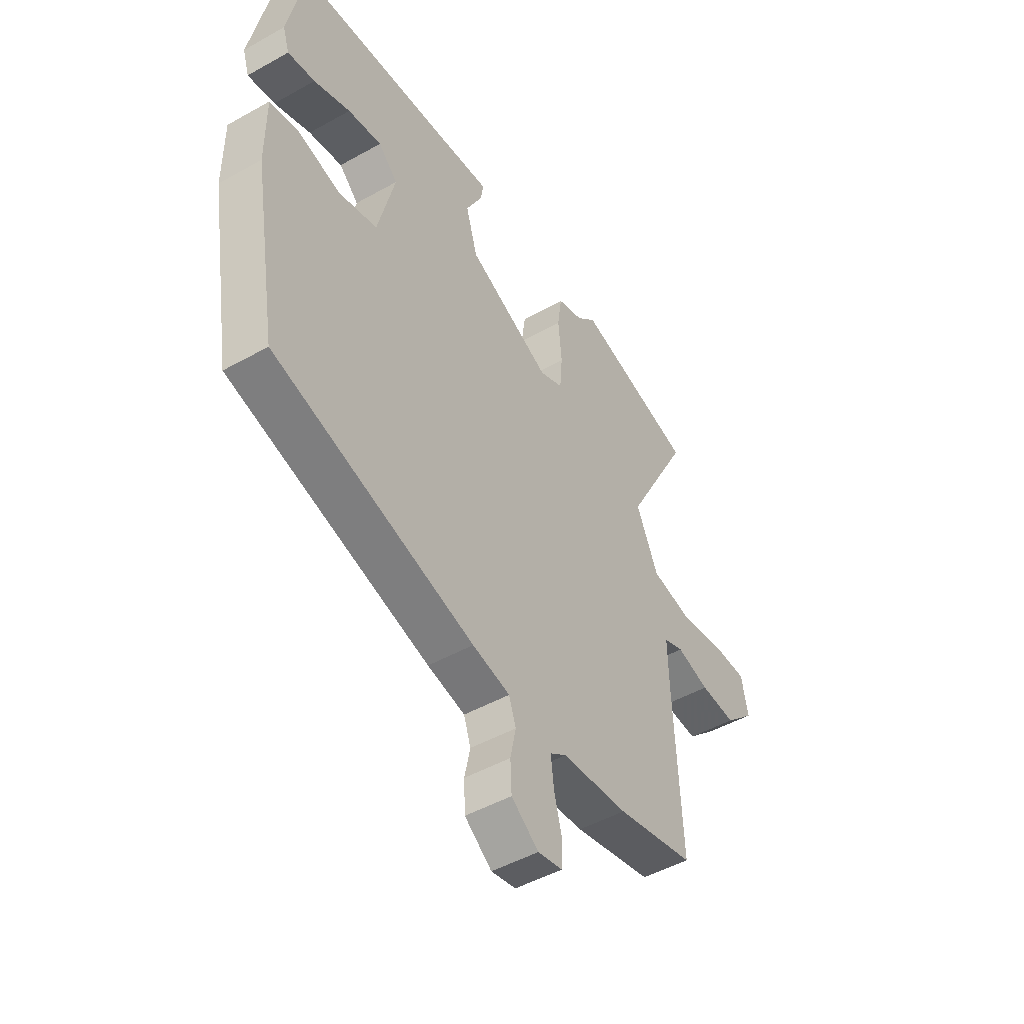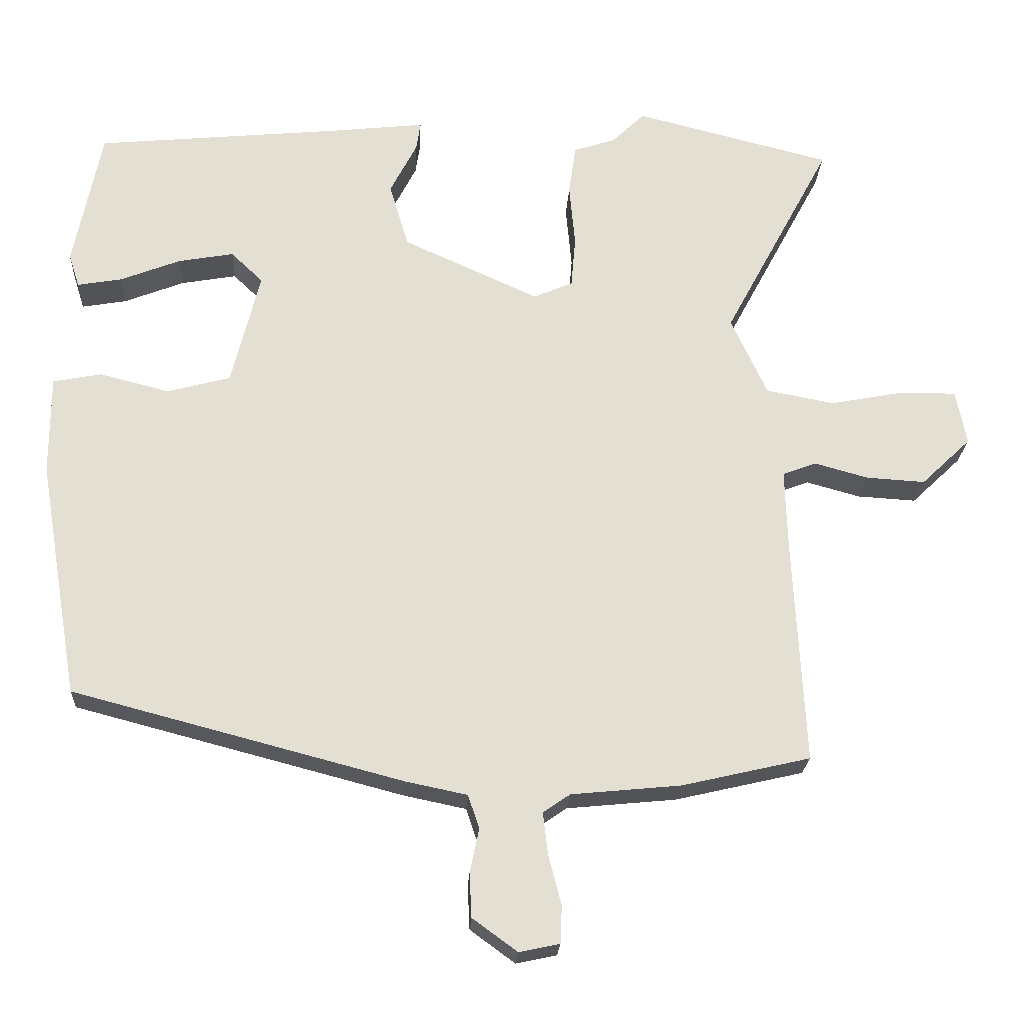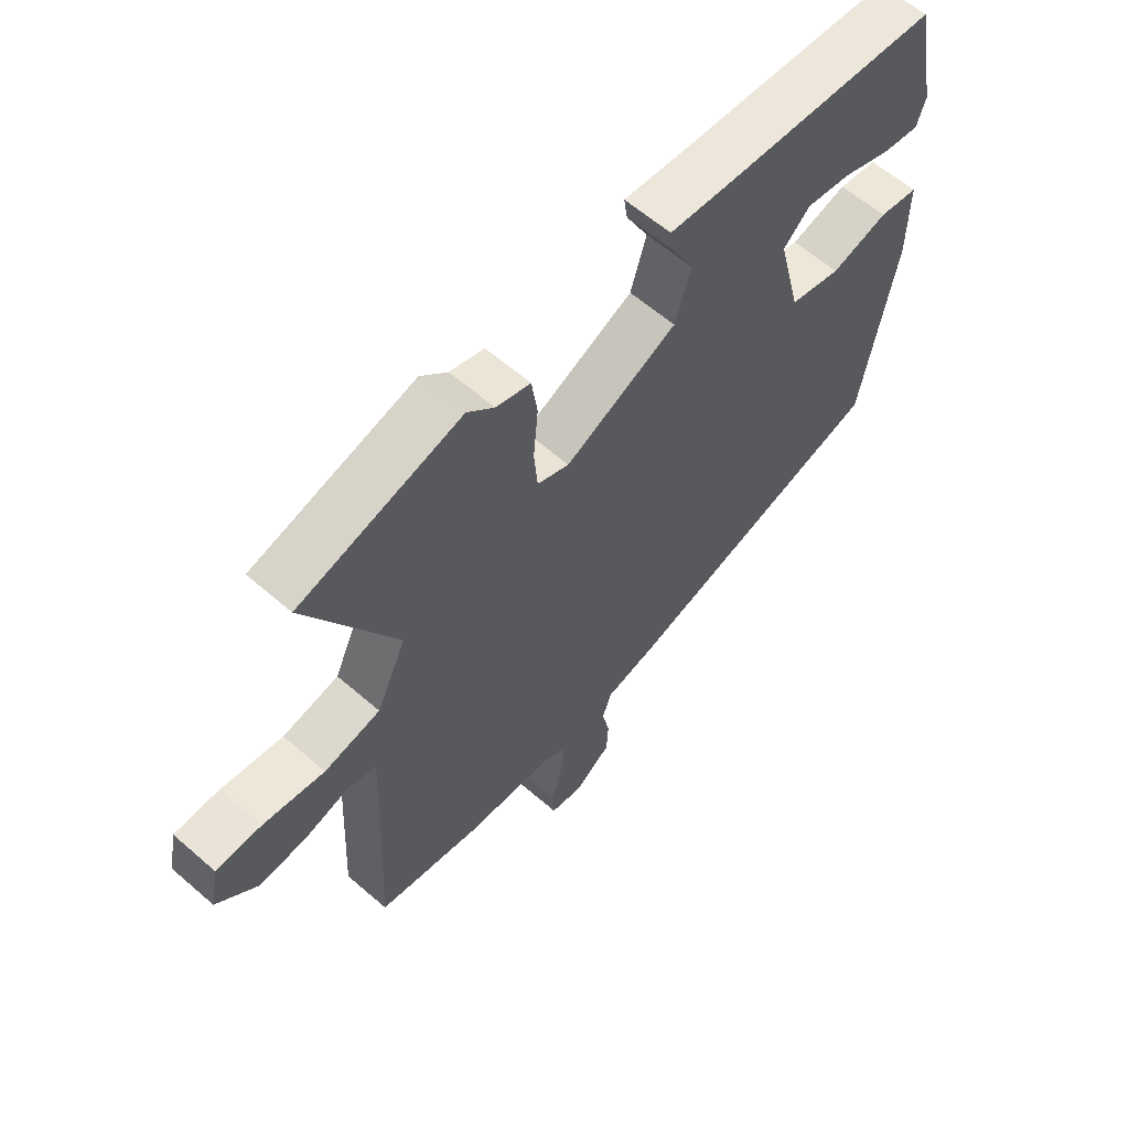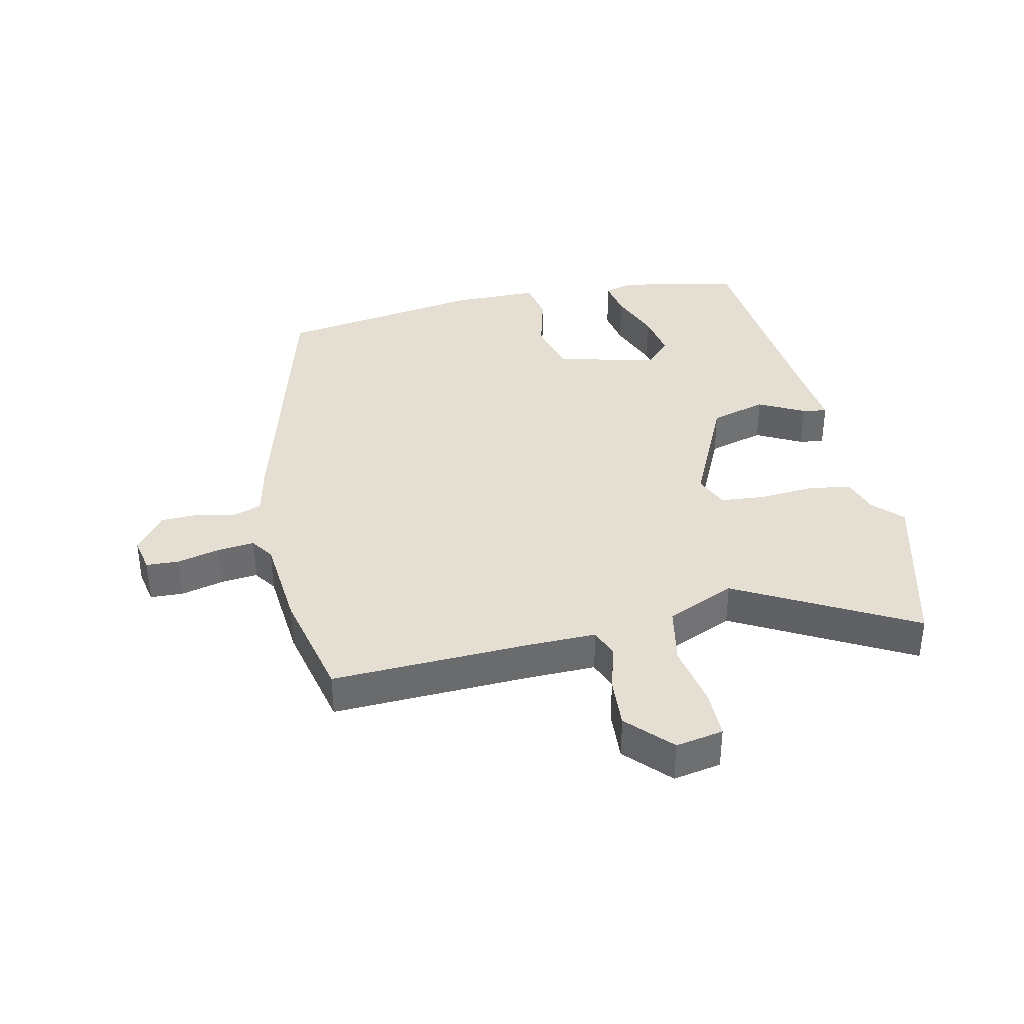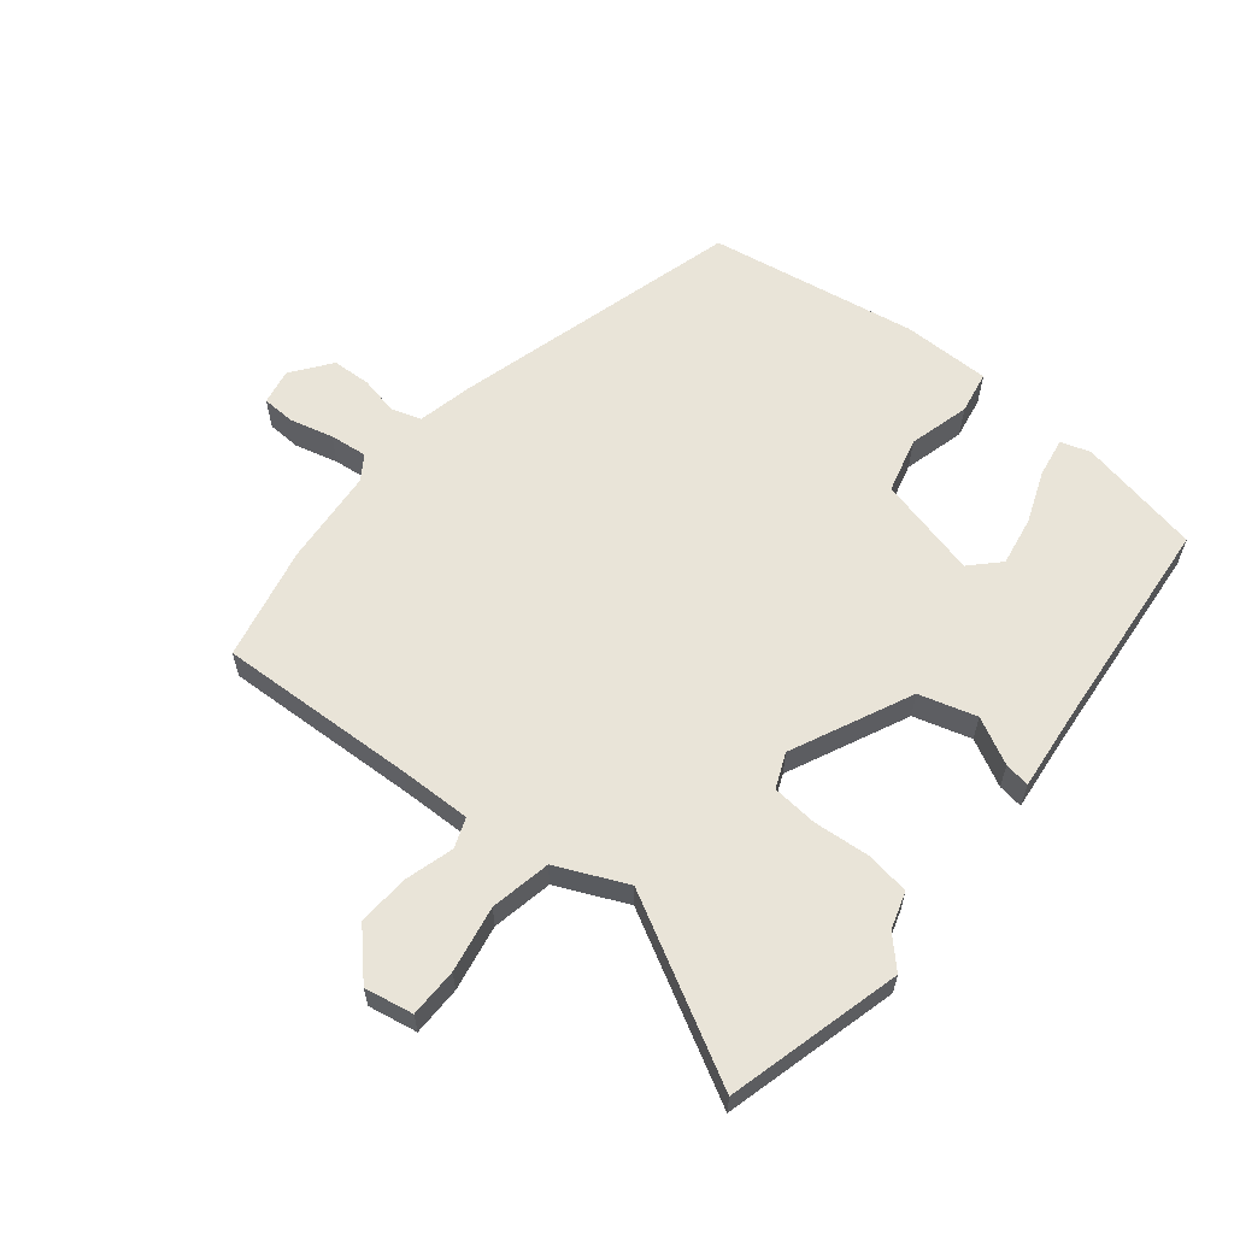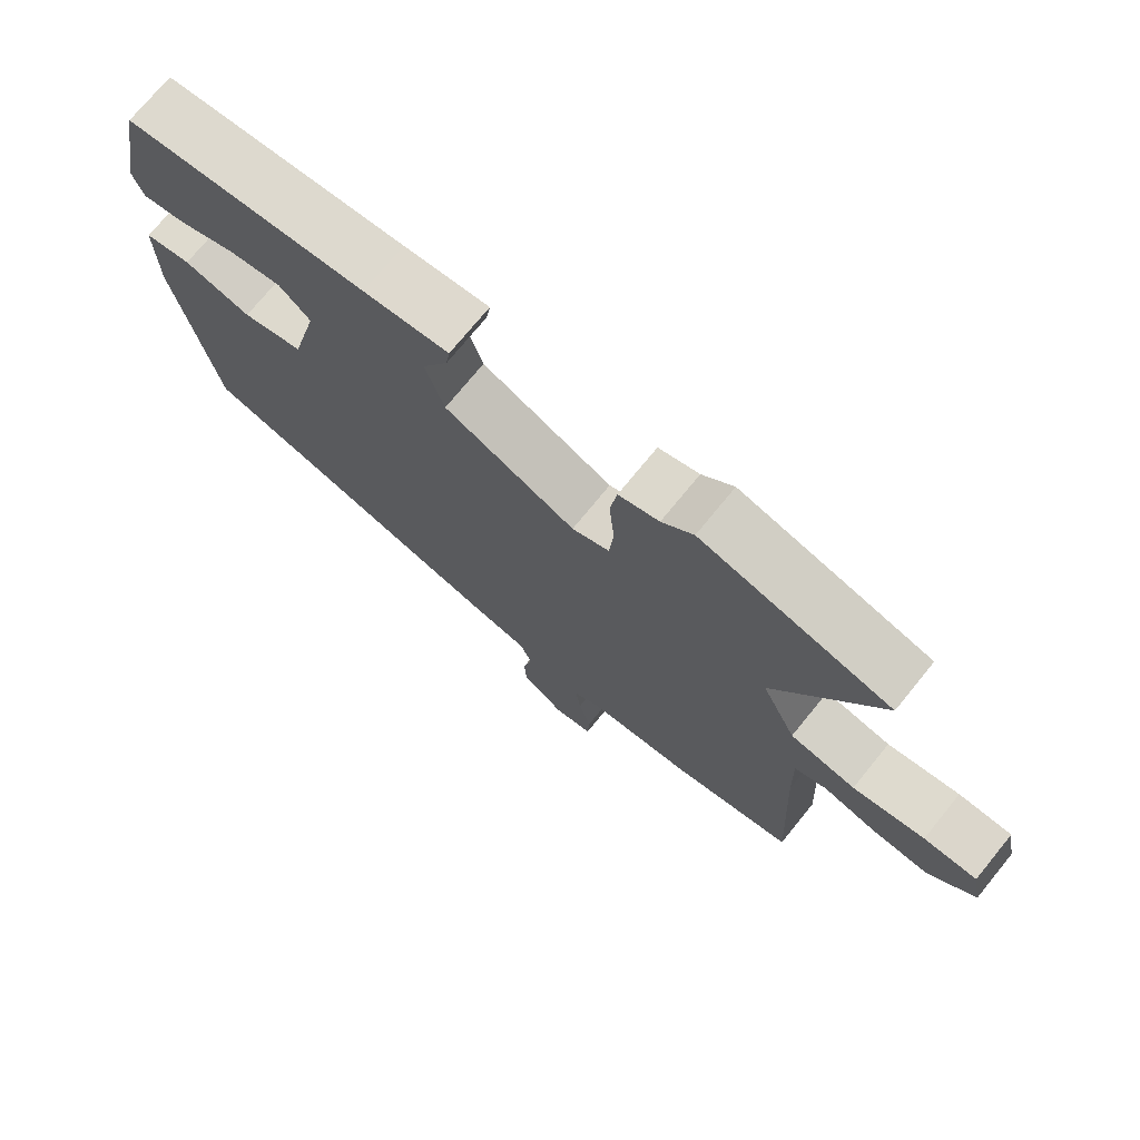
<metadata>
{"format":"obj","ext":"obj","renderer":"f3d","projection":"perspective","resolution":1024,"background":"white","views":[{"elev":-48.1,"azim":122.2,"up":"+Z"},{"elev":-22.7,"azim":177.0,"up":"+Z"},{"elev":61.1,"azim":-48.5,"up":"+Z"},{"elev":37.0,"azim":-101.9,"up":"+Y"},{"elev":60.6,"azim":-50.5,"up":"+Y"},{"elev":73.6,"azim":-140.8,"up":"+Z"}]}
</metadata>
<code>
v 0.481 0.07 -0.409
v 0.017 0.07 -0.531
v -0.07 0.07 -0.549
v -0.086 0.07 -0.596
v -0.073 0.07 -0.658
v -0.076 0.07 -0.72
v -0.139 0.07 -0.766
v -0.196 0.07 -0.754
v -0.198 0.07 -0.701
v -0.18 0.07 -0.632
v -0.173 0.07 -0.572
v -0.211 0.07 -0.546
v -0.365 0.07 -0.531
v -0.546 0.07 -0.489
v -0.53 0.07 -0.171
v -0.527 0.07 -0.058
v -0.574 0.07 -0.04
v -0.65 0.07 -0.061
v -0.733 0.07 -0.066
v -0.803 0.07 0.001
v -0.788 0.07 0.078
v -0.71 0.07 0.078
v -0.605 0.07 0.058
v -0.509 0.07 0.076
v -0.458 0.07 0.187
v -0.61 0.07 0.472
v -0.333 0.07 0.542
v -0.287 0.07 0.497
v -0.228 0.07 0.478
v -0.218 0.07 0.408
v -0.226 0.07 0.319
v -0.22 0.07 0.247
v -0.165 0.07 0.223
v 0.027 0.07 0.31
v 0.054 0.07 0.401
v 0.016 0.07 0.475
v 0.01 0.07 0.515
v 0.135 0.07 0.501
v 0.489 0.07 0.467
v 0.528 0.07 0.271
v 0.513 0.07 0.224
v 0.45 0.07 0.235
v 0.366 0.07 0.268
v 0.288 0.07 0.282
v 0.243 0.07 0.239
v 0.283 0.07 0.077
v 0.372 0.07 0.053
v 0.47 0.07 0.078
v 0.538 0.07 0.065
v 0.538 0.07 -0.075
v 0.481 0 -0.409
v 0.017 0 -0.531
v -0.07 0 -0.549
v -0.086 0 -0.596
v -0.073 0 -0.658
v -0.076 0 -0.72
v -0.139 0 -0.766
v -0.196 0 -0.754
v -0.198 0 -0.701
v -0.18 0 -0.632
v -0.173 0 -0.572
v -0.211 0 -0.546
v -0.365 0 -0.531
v -0.546 0 -0.489
v -0.53 0 -0.171
v -0.527 0 -0.058
v -0.574 0 -0.04
v -0.65 0 -0.061
v -0.733 0 -0.066
v -0.803 0 0.001
v -0.788 0 0.078
v -0.71 0 0.078
v -0.605 0 0.058
v -0.509 0 0.076
v -0.458 0 0.187
v -0.61 0 0.472
v -0.333 0 0.542
v -0.287 0 0.497
v -0.228 0 0.478
v -0.218 0 0.408
v -0.226 0 0.319
v -0.22 0 0.247
v -0.165 0 0.223
v 0.027 0 0.31
v 0.054 0 0.401
v 0.016 0 0.475
v 0.01 0 0.515
v 0.135 0 0.501
v 0.489 0 0.467
v 0.528 0 0.271
v 0.513 0 0.224
v 0.45 0 0.235
v 0.366 0 0.268
v 0.288 0 0.282
v 0.243 0 0.239
v 0.283 0 0.077
v 0.372 0 0.053
v 0.47 0 0.078
v 0.538 0 0.065
v 0.538 0 -0.075
f 47 48 49 50
f 46 47 50 1
f 40 41 42 43
f 38 39 40 43
f 38 43 44
f 35 36 37 38
f 34 35 38 44
f 33 34 44 45
f 28 29 30 31
f 28 31 32
f 25 26 27 28
f 24 25 28 32
f 20 21 22 23
f 20 23 24
f 17 18 19 20
f 17 20 24
f 16 17 24 32
f 12 13 14 15
f 11 12 15 16
f 7 8 9 10
f 7 10 11
f 4 5 6 7
f 4 7 11
f 3 4 11 16
f 46 1 2 3
f 33 45 46 3
f 3 16 32 33
f 100 99 98 97
f 51 100 97 96
f 93 92 91 90
f 93 90 89 88
f 94 93 88
f 88 87 86 85
f 94 88 85 84
f 95 94 84 83
f 81 80 79 78
f 82 81 78
f 78 77 76 75
f 82 78 75 74
f 73 72 71 70
f 74 73 70
f 70 69 68 67
f 74 70 67
f 82 74 67 66
f 65 64 63 62
f 66 65 62 61
f 60 59 58 57
f 61 60 57
f 57 56 55 54
f 61 57 54
f 66 61 54 53
f 53 52 51 96
f 53 96 95 83
f 83 82 66 53
f 1 51 52 2
f 2 52 53 3
f 3 53 54 4
f 4 54 55 5
f 5 55 56 6
f 6 56 57 7
f 7 57 58 8
f 8 58 59 9
f 9 59 60 10
f 10 60 61 11
f 11 61 62 12
f 12 62 63 13
f 13 63 64 14
f 14 64 65 15
f 15 65 66 16
f 16 66 67 17
f 17 67 68 18
f 18 68 69 19
f 19 69 70 20
f 20 70 71 21
f 21 71 72 22
f 22 72 73 23
f 23 73 74 24
f 24 74 75 25
f 25 75 76 26
f 26 76 77 27
f 27 77 78 28
f 28 78 79 29
f 29 79 80 30
f 30 80 81 31
f 31 81 82 32
f 32 82 83 33
f 33 83 84 34
f 34 84 85 35
f 35 85 86 36
f 36 86 87 37
f 37 87 88 38
f 38 88 89 39
f 39 89 90 40
f 40 90 91 41
f 41 91 92 42
f 42 92 93 43
f 43 93 94 44
f 44 94 95 45
f 45 95 96 46
f 46 96 97 47
f 47 97 98 48
f 48 98 99 49
f 49 99 100 50
f 50 100 51 1

</code>
